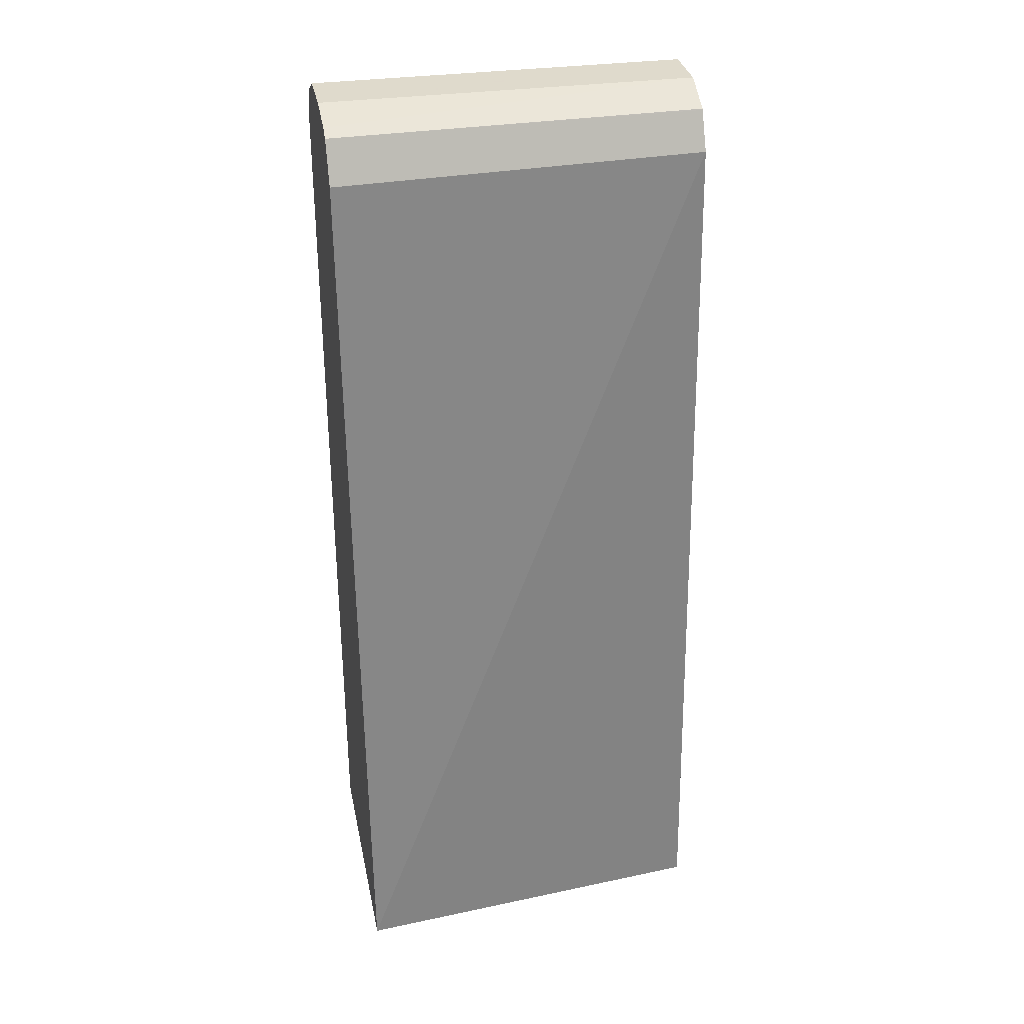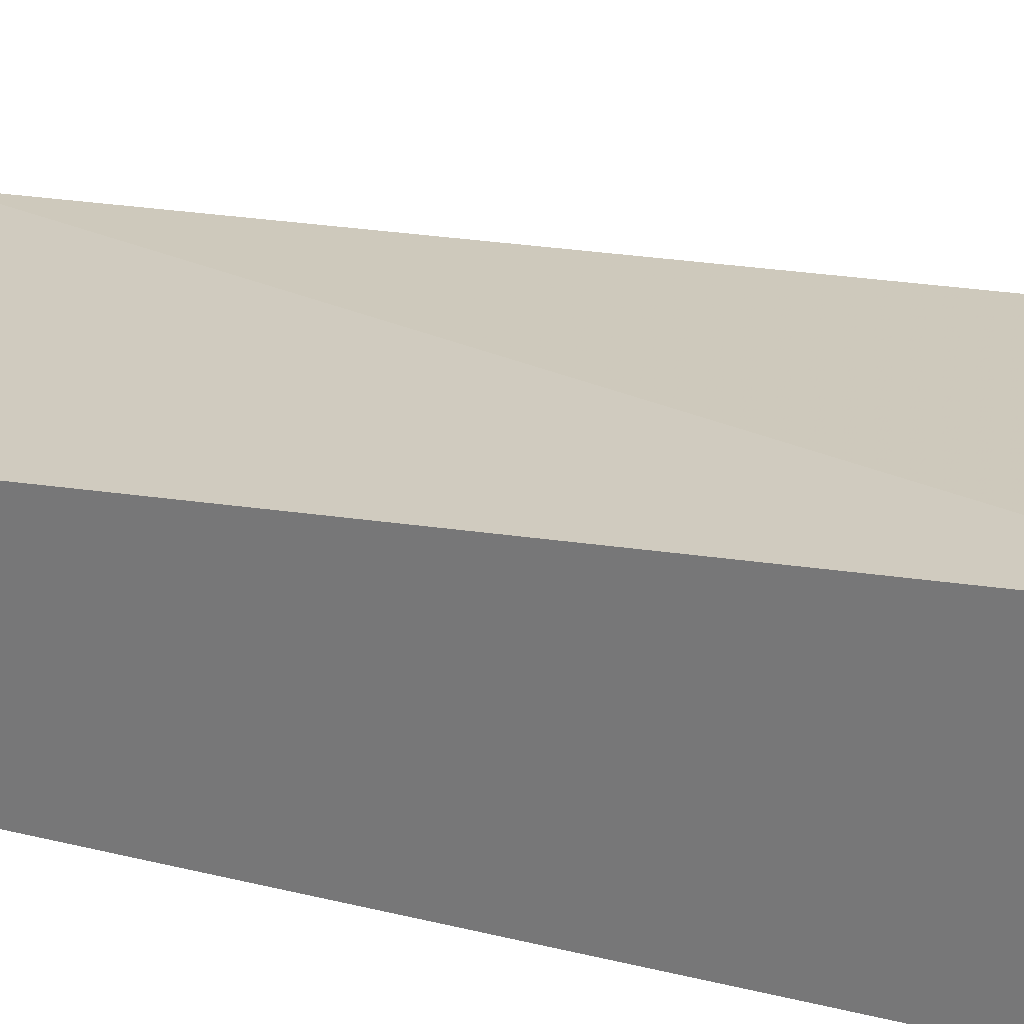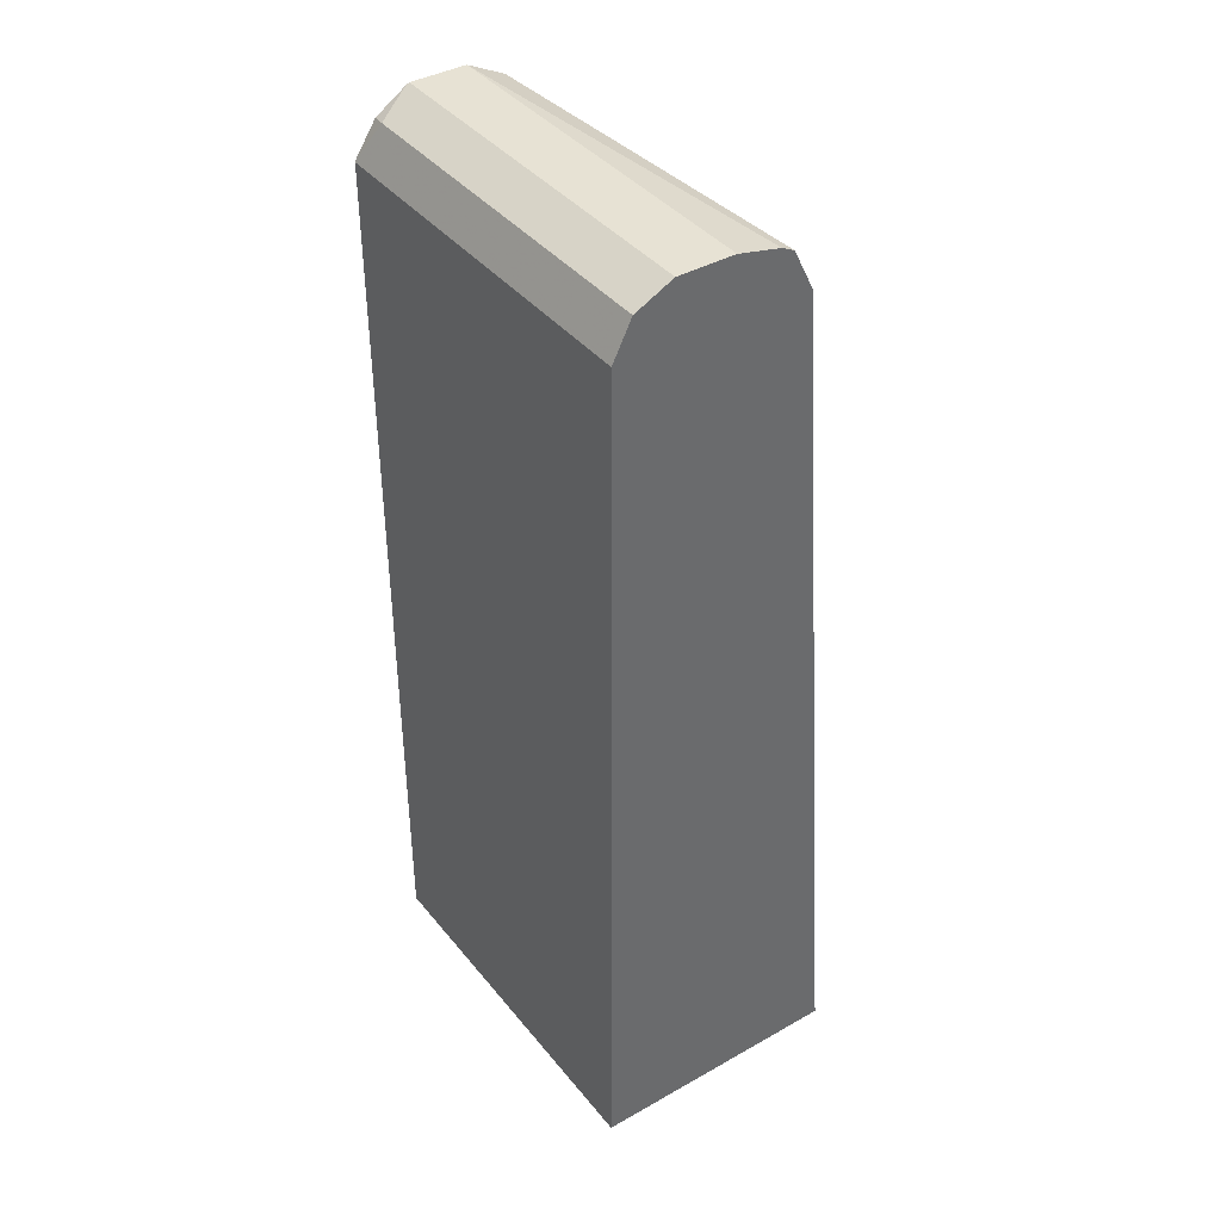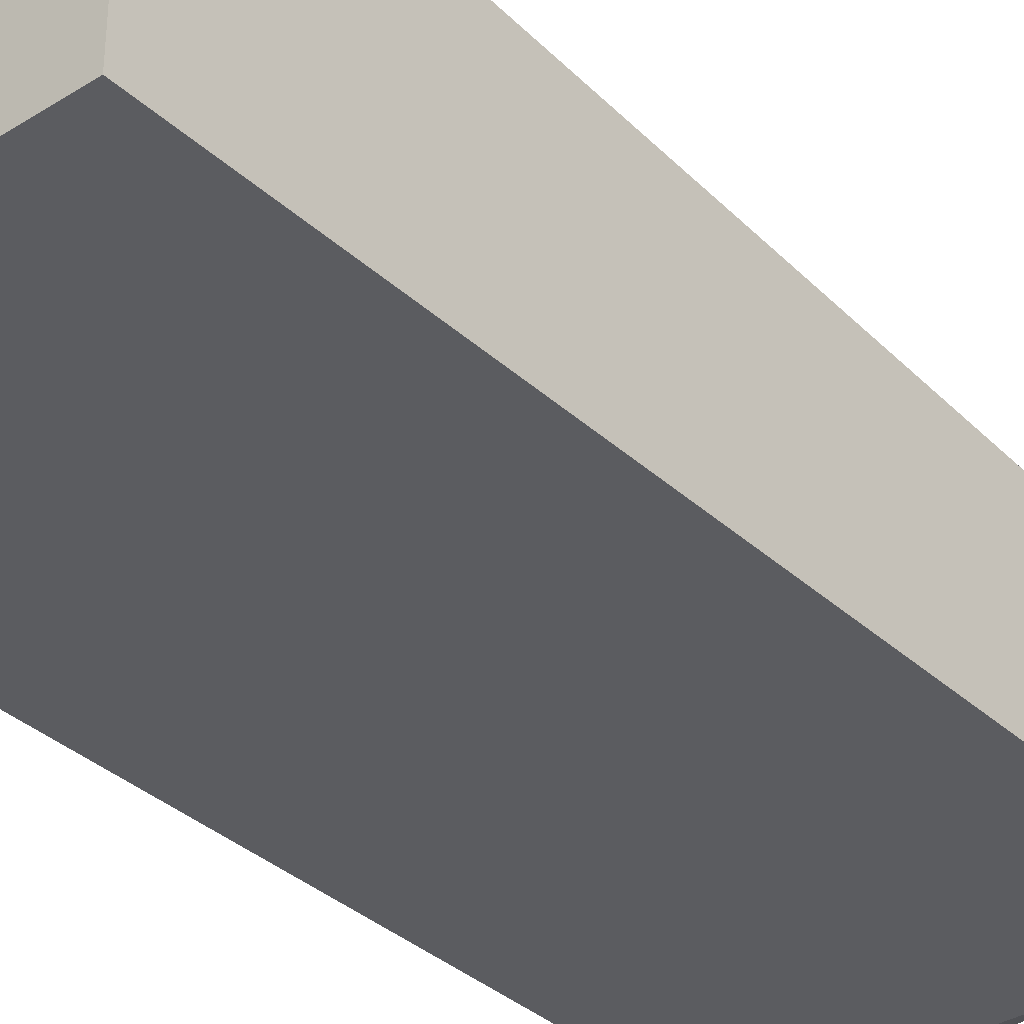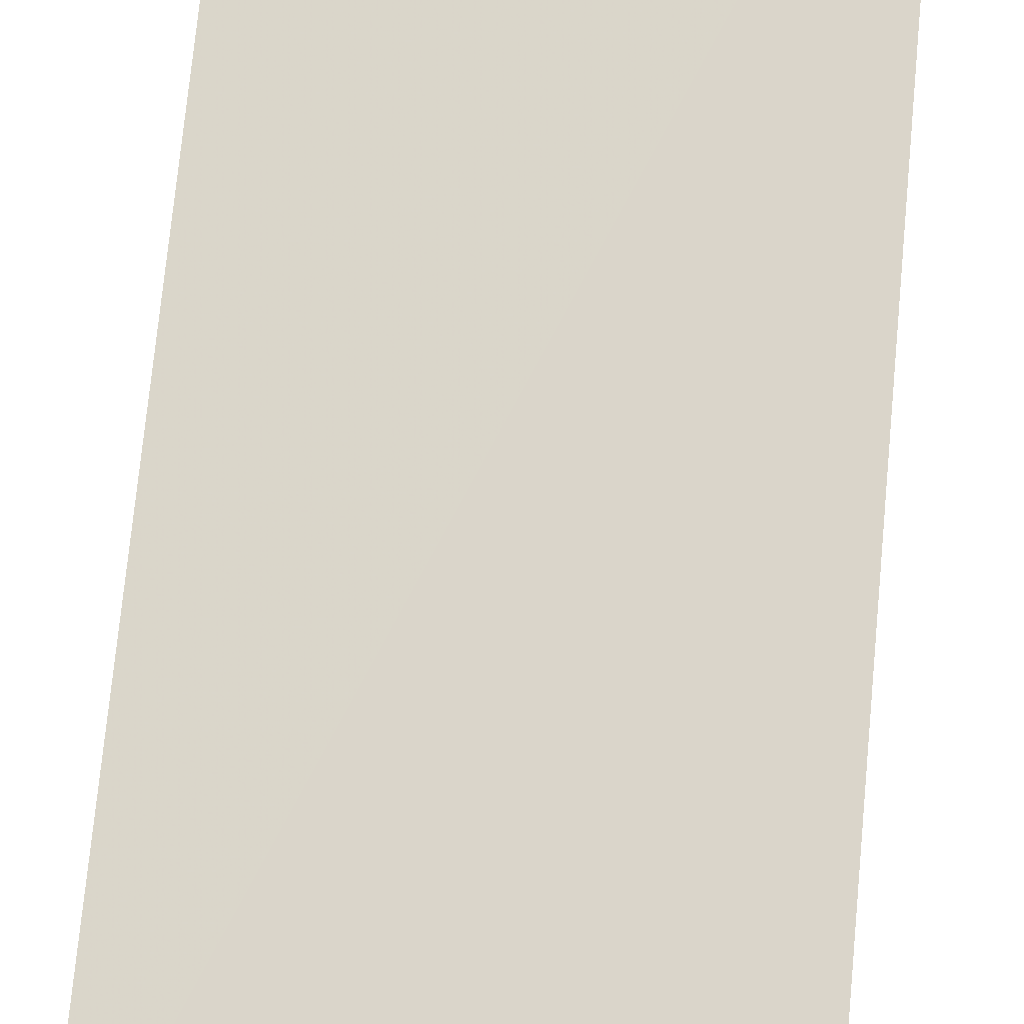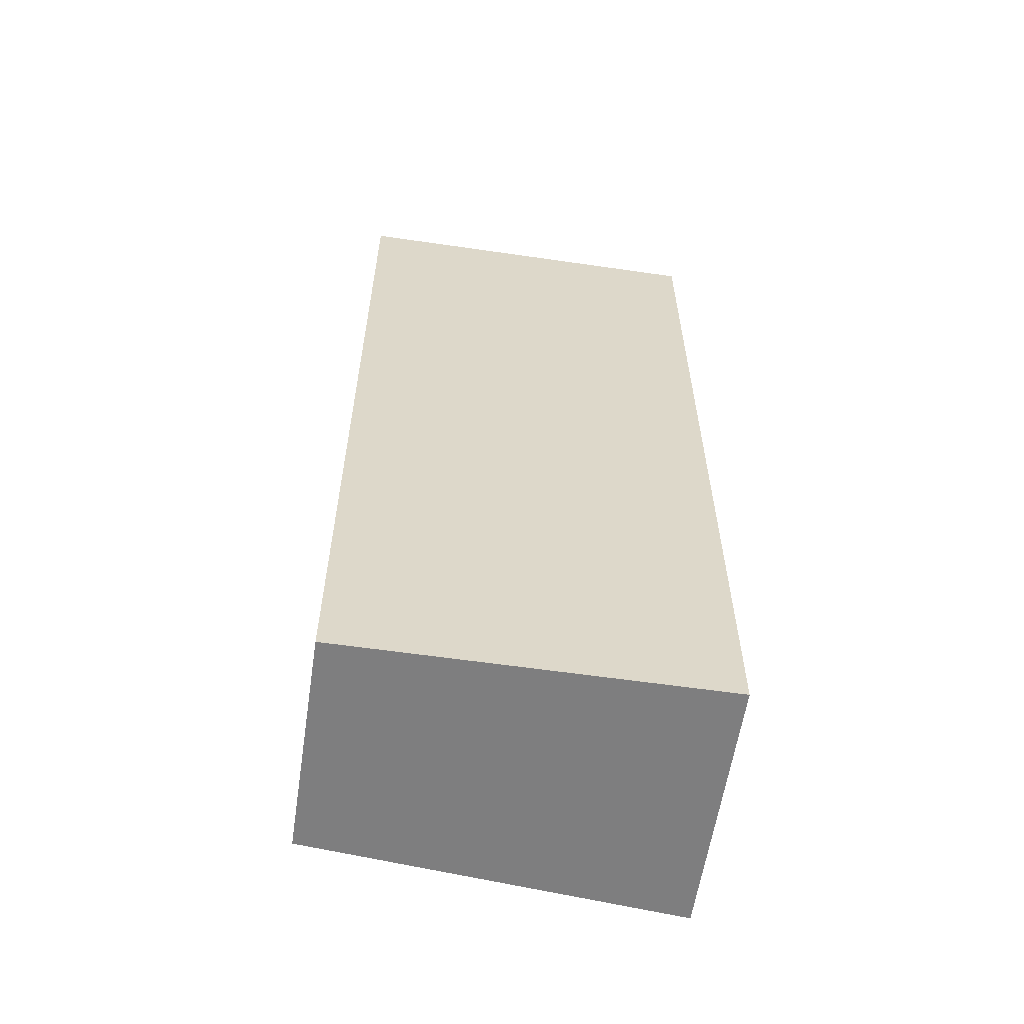
<metadata>
{"format":"obj","ext":"obj","renderer":"f3d","projection":"perspective","resolution":1024,"background":"white","views":[{"elev":32.4,"azim":-11.2,"up":"+Y"},{"elev":28.8,"azim":-69.6,"up":"+Z"},{"elev":40.0,"azim":-124.9,"up":"+Y"},{"elev":-35.2,"azim":39.9,"up":"+Z"},{"elev":69.0,"azim":-174.6,"up":"+Z"},{"elev":-59.4,"azim":171.5,"up":"+Y"}]}
</metadata>
<code>
v -0.08141 0.1413 -0.9081
v -0.08141 0.1413 -0.8879
v -0.08141 0.1406 -0.9094
v -0.08745 0.1345 -0.9215
v -0.2153 0.1413 -0.9081
v -0.2153 0.1413 -0.8879
v -0.2153 0.1379 -0.8727
v -0.2153 0.1357 -0.8682
v -0.08141 0.1345 -0.8745
v -0.08141 0.1333 -0.9203
v -0.08141 0.1224 -0.9276
v -0.08141 0.1211 -0.9283
v -0.2153 0.1345 -0.9215
v -0.2153 0.1212 -0.861
v -0.08141 0.1211 -0.8677
v -0.08141 0.1341 -0.8742
v -0.2153 0.1211 -0.9283
v -0.08141 -0.2015 -0.9283
v -0.2153 0.1211 -0.861
v -0.2153 -0.2015 -0.8354
v -0.08141 -0.2015 -0.8482
v -0.2153 -0.2015 -0.9283
f 5 8 7
f 5 13 17
f 5 17 22
f 5 22 20
f 18 20 22
f 5 20 19
f 5 19 14
f 5 14 8
f 5 7 6
f 4 17 13
f 8 15 16
f 8 16 9
f 12 18 22
f 12 22 17
f 14 19 15
f 15 19 20
f 15 20 21
f 18 21 20
f 8 14 15
f 4 12 17
f 2 6 7
f 4 10 11
f 4 11 12
f 1 2 9
f 1 9 16
f 1 16 15
f 1 15 21
f 1 18 12
f 1 12 11
f 1 11 10
f 1 21 18
f 1 3 4
f 1 4 13
f 1 13 5
f 1 5 6
f 1 6 2
f 2 7 8
f 2 8 9
f 1 10 3
f 3 10 4

</code>
